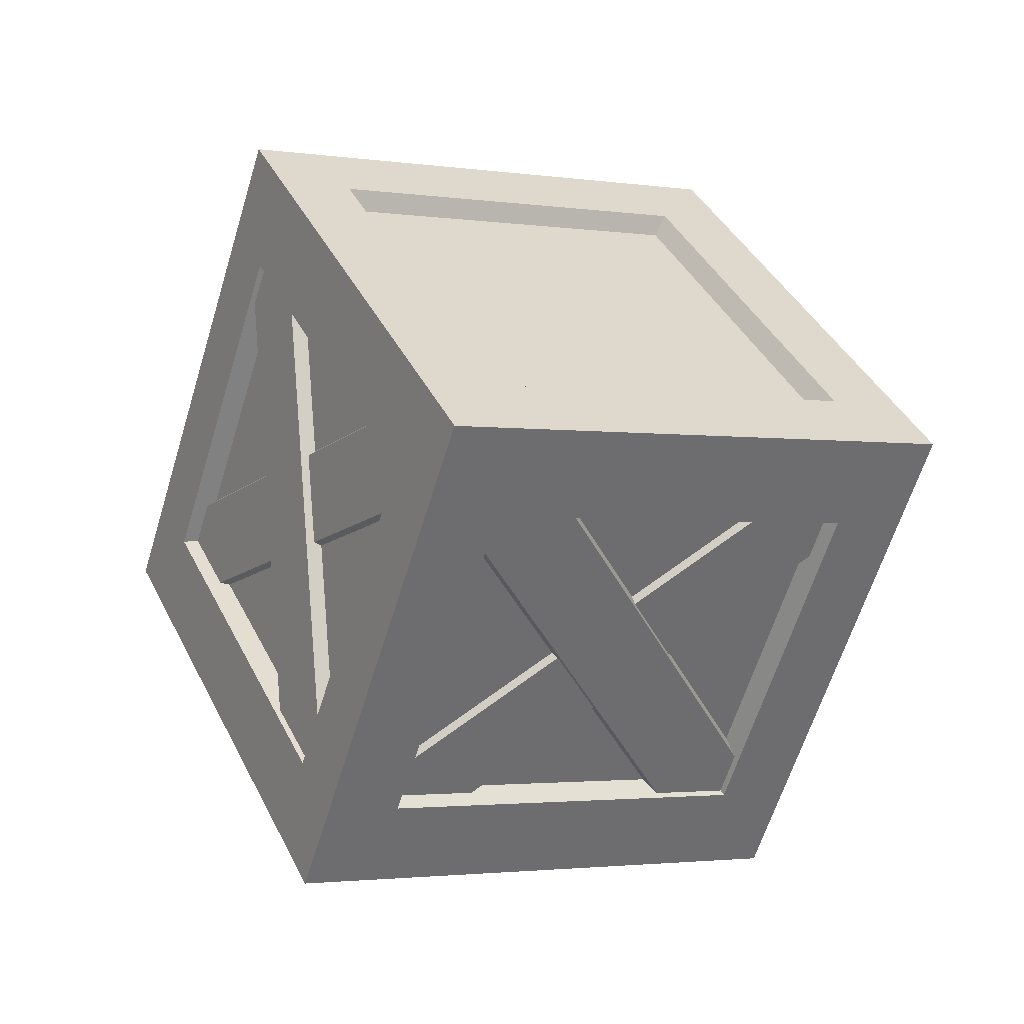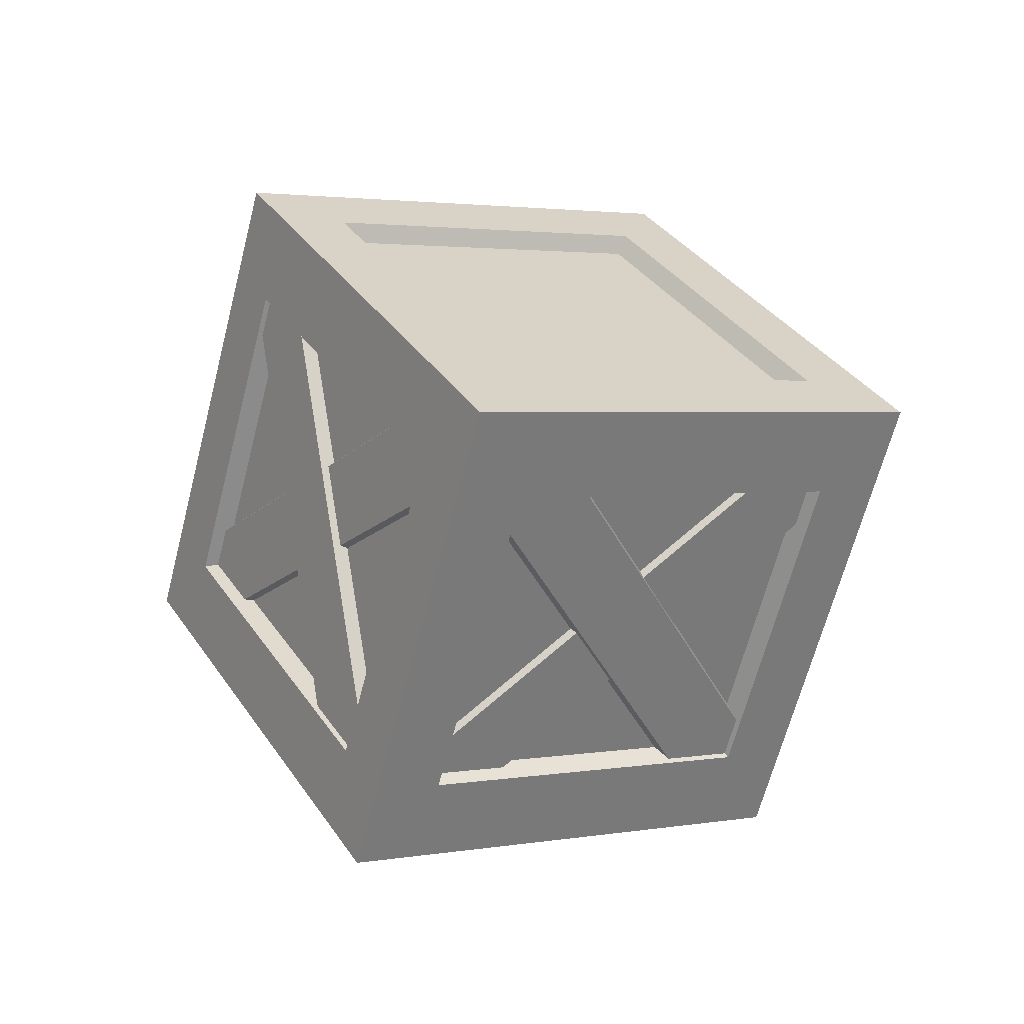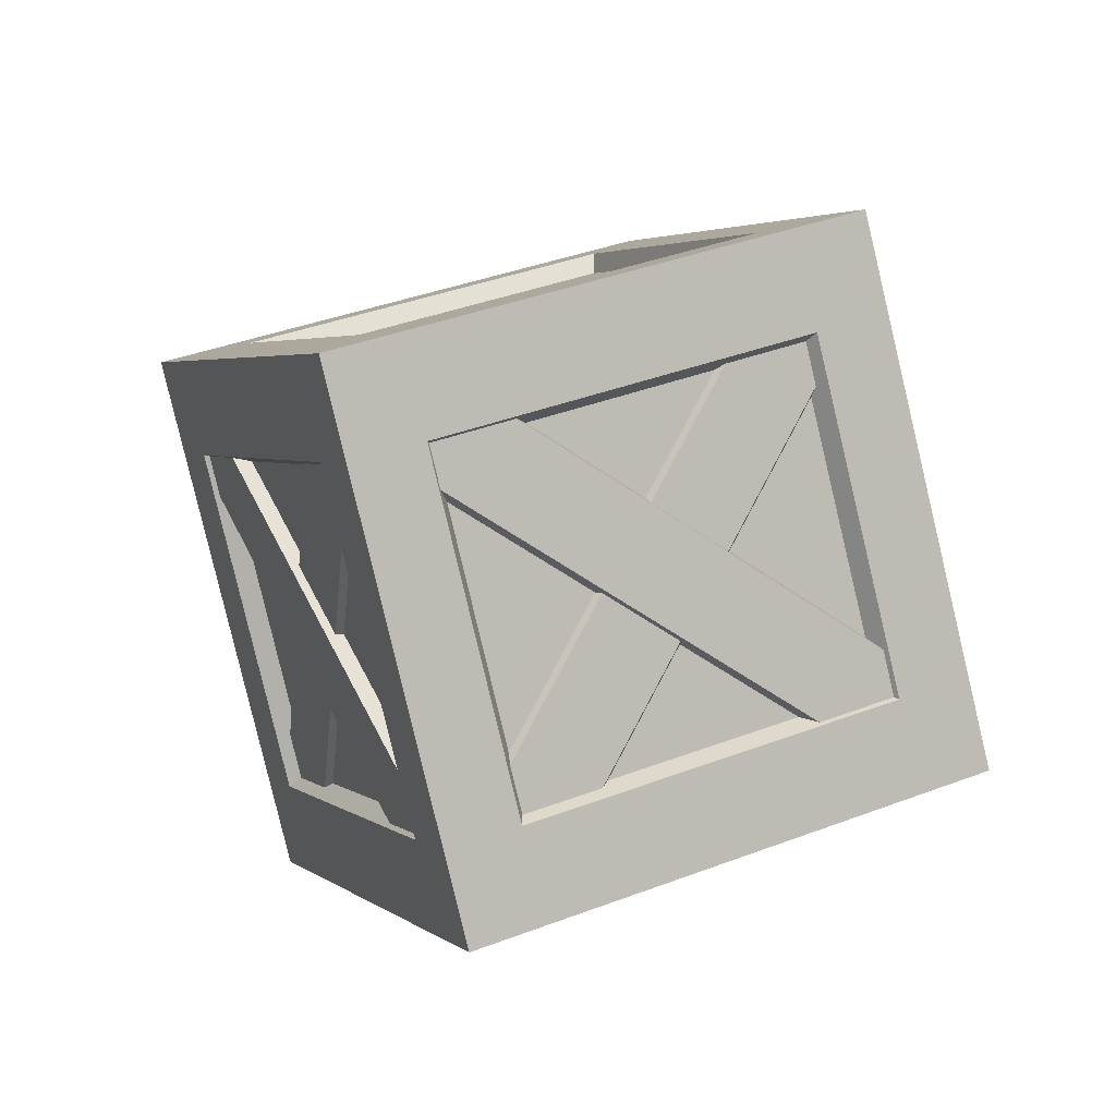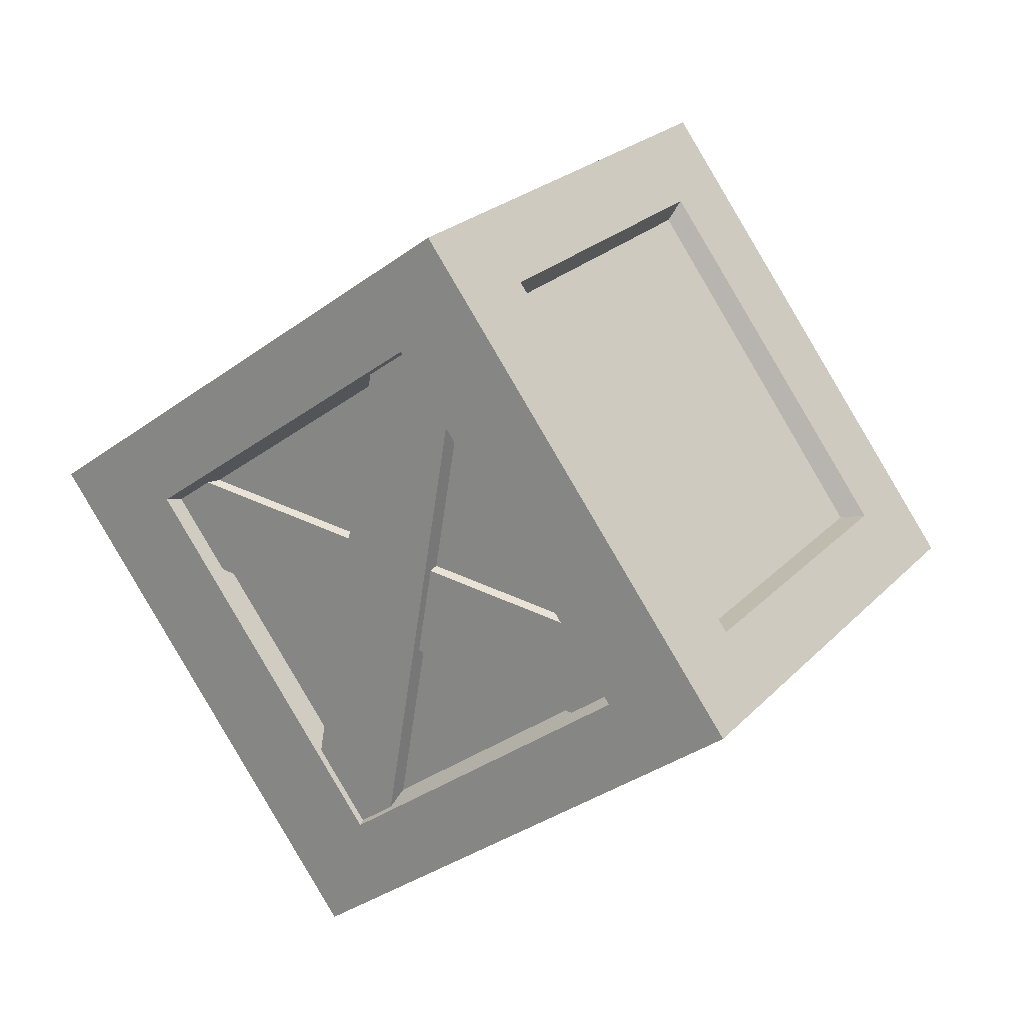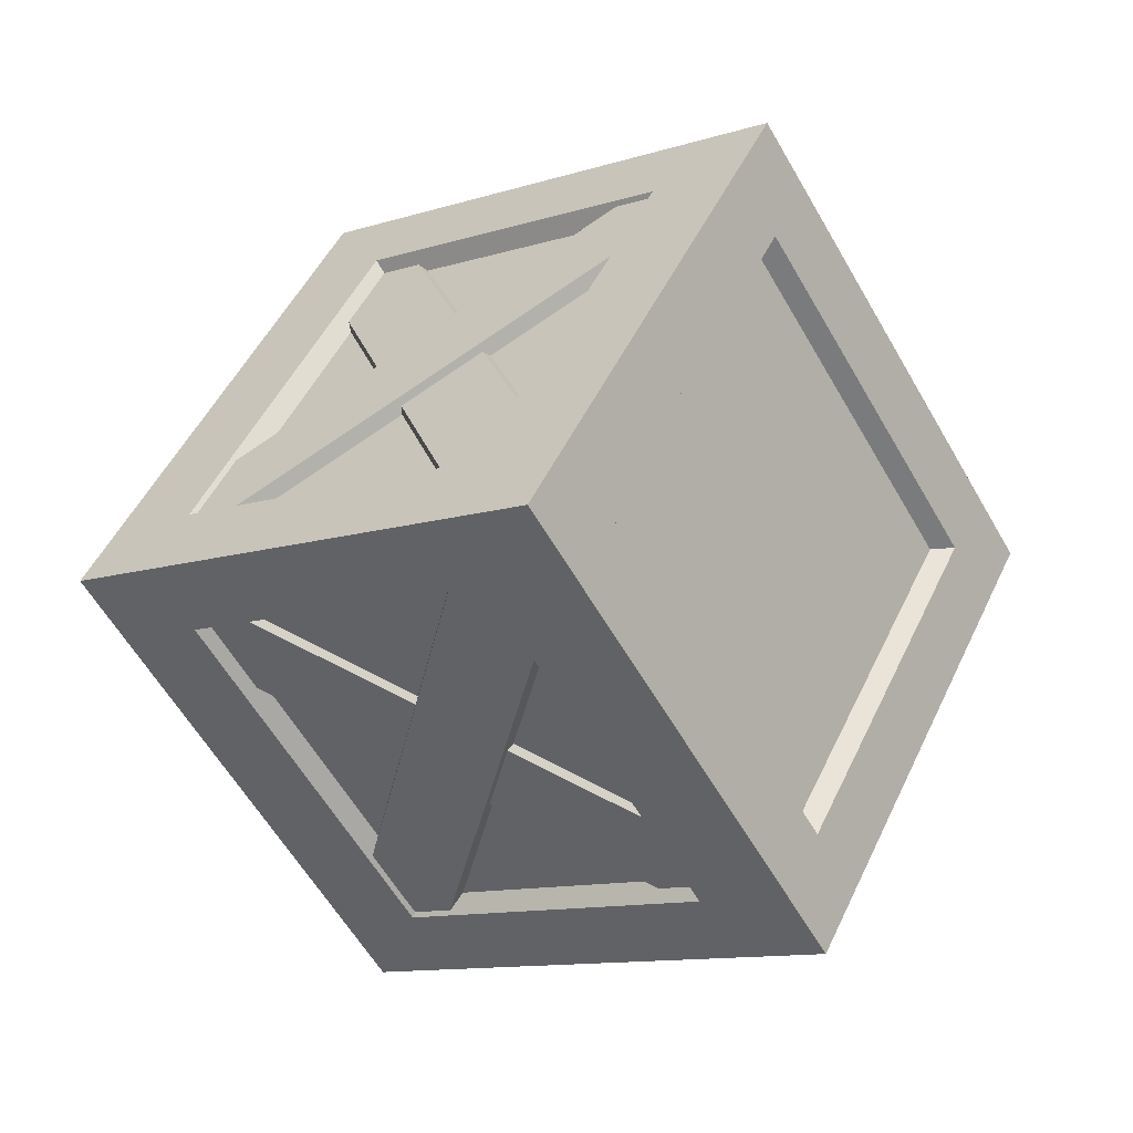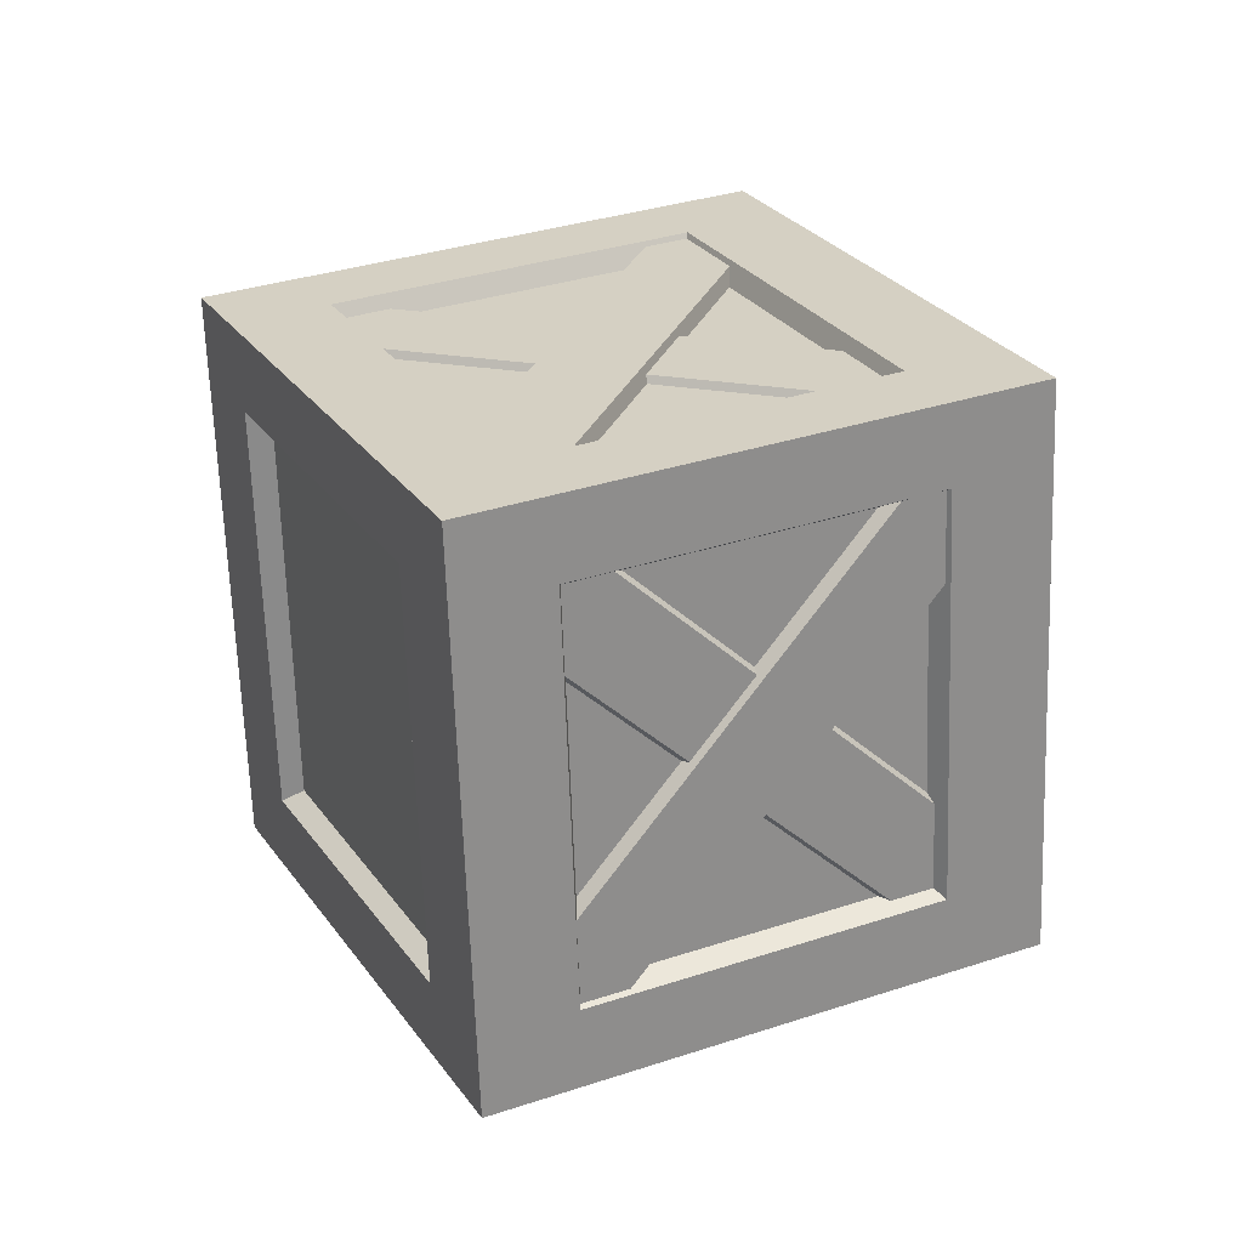
<metadata>
{"format":"obj","ext":"obj","renderer":"f3d","projection":"perspective","resolution":1024,"background":"white","views":[{"elev":-34.1,"azim":124.6,"up":"+Z"},{"elev":67.4,"azim":-106.0,"up":"+Y"},{"elev":73.3,"azim":-51.8,"up":"+Z"},{"elev":-70.4,"azim":-88.3,"up":"+Z"},{"elev":30.4,"azim":84.6,"up":"+Z"},{"elev":-78.3,"azim":62.1,"up":"+Z"}]}
</metadata>
<code>
o model_1391
v 0.08888 -0.572 0.1467
v 0.1118 -0.7645 0.03896
v 0.206 -0.6396 0.1105
v 0.4441 -0.1013 0.4163
v 0.5612 -0.1689 0.3801
v 0.6596 -0.0385 0.4548
v -0.2753 0.3141 0.6389
v -0.1582 0.2465 0.6027
v -0.1769 0.4445 0.7136
v -0.6305 -0.1566 0.3693
v -0.5134 -0.2243 0.3331
v -0.7247 -0.2815 0.2978
v -0.4866 -0.2034 0.3043
v 0.08254 -0.532 0.1282
v -0.151 0.2414 0.5591
v 0.4182 -0.08723 0.383
v -0.5134 -0.2243 0.3331
v 0.08888 -0.572 0.1467
v -0.4866 -0.2034 0.3043
v 0.08254 -0.532 0.1282
v 0.08888 -0.572 0.1467
v 0.4441 -0.1013 0.4163
v 0.08254 -0.532 0.1282
v 0.4182 -0.08723 0.383
v 0.4441 -0.1013 0.4163
v -0.1582 0.2465 0.6027
v 0.4182 -0.08723 0.383
v -0.151 0.2414 0.5591
v -0.1582 0.2465 0.6027
v -0.5134 -0.2243 0.3331
v -0.151 0.2414 0.5591
v -0.4866 -0.2034 0.3043
v 0.2171 -0.2185 -0.6393
v 0.1247 -0.2748 -0.8329
v 0.2189 -0.15 -0.7614
v 0.5723 0.2522 -0.3697
v 0.5741 0.3207 -0.4917
v 0.6725 0.4511 -0.417
v 0.5612 -0.1689 0.3801
v 0.563 -0.1003 0.2581
v 0.6596 -0.0385 0.4548
v 0.206 -0.6396 0.1105
v 0.2078 -0.5711 -0.01159
v 0.1118 -0.7645 0.03896
v 0.1881 -0.5312 -0.01223
v 0.1969 -0.1981 -0.6054
v 0.5237 -0.0864 0.2426
v 0.5325 0.2467 -0.3506
v 0.2078 -0.5711 -0.01159
v 0.2171 -0.2185 -0.6393
v 0.1881 -0.5312 -0.01223
v 0.1969 -0.1981 -0.6054
v 0.2171 -0.2185 -0.6393
v 0.5723 0.2522 -0.3697
v 0.1969 -0.1981 -0.6054
v 0.5325 0.2467 -0.3506
v 0.5723 0.2522 -0.3697
v 0.563 -0.1003 0.2581
v 0.5325 0.2467 -0.3506
v 0.5237 -0.0864 0.2426
v 0.563 -0.1003 0.2581
v 0.2078 -0.5711 -0.01159
v 0.5237 -0.0864 0.2426
v 0.1881 -0.5312 -0.01223
v -0.5005 0.2654 -0.5388
v -0.7118 0.2081 -0.5741
v -0.6176 0.333 -0.5025
v -0.1453 0.7361 -0.2691
v -0.2624 0.8037 -0.2329
v -0.164 0.9341 -0.1582
v 0.5741 0.3207 -0.4917
v 0.457 0.3884 -0.4555
v 0.6725 0.4511 -0.417
v 0.2189 -0.15 -0.7614
v 0.1018 -0.08236 -0.7251
v 0.1247 -0.2748 -0.8329
v 0.09456 -0.07726 -0.6815
v -0.4746 0.2513 -0.5055
v 0.4302 0.3675 -0.4267
v -0.1389 0.6961 -0.2507
v 0.1018 -0.08236 -0.7251
v -0.5005 0.2654 -0.5388
v 0.09456 -0.07726 -0.6815
v -0.4746 0.2513 -0.5055
v -0.5005 0.2654 -0.5388
v -0.1453 0.7361 -0.2691
v -0.4746 0.2513 -0.5055
v -0.1389 0.6961 -0.2507
v -0.1453 0.7361 -0.2691
v 0.457 0.3884 -0.4555
v -0.1389 0.6961 -0.2507
v 0.4302 0.3675 -0.4267
v 0.457 0.3884 -0.4555
v 0.1018 -0.08236 -0.7251
v 0.4302 0.3675 -0.4267
v 0.09456 -0.07726 -0.6815
v -0.6287 -0.0881 0.2472
v -0.7247 -0.2815 0.2978
v -0.6305 -0.1566 0.3693
v -0.2735 0.3826 0.5169
v -0.2753 0.3141 0.6389
v -0.1769 0.4445 0.7136
v -0.2624 0.8037 -0.2329
v -0.2642 0.7352 -0.1108
v -0.164 0.9341 -0.1582
v -0.6176 0.333 -0.5025
v -0.6194 0.2644 -0.3805
v -0.7118 0.2081 -0.5741
v -0.5801 0.2505 -0.365
v -0.5889 -0.08263 0.2282
v -0.2445 0.6953 -0.1102
v -0.2533 0.3622 0.483
v -0.6194 0.2644 -0.3805
v -0.6287 -0.0881 0.2472
v -0.5801 0.2505 -0.365
v -0.5889 -0.08263 0.2282
v -0.6287 -0.0881 0.2472
v -0.2735 0.3826 0.5169
v -0.5889 -0.08263 0.2282
v -0.2533 0.3622 0.483
v -0.2735 0.3826 0.5169
v -0.2642 0.7352 -0.1108
v -0.2533 0.3622 0.483
v -0.2445 0.6953 -0.1102
v -0.2642 0.7352 -0.1108
v -0.6194 0.2644 -0.3805
v -0.2445 0.6953 -0.1102
v -0.5801 0.2505 -0.365
v 0.5443 0.09766 0.369
v 0.6596 -0.0385 0.4548
v 0.5536 0.4502 -0.2587
v 0.6725 0.4511 -0.417
v -0.164 0.9341 -0.1582
v -0.1769 0.4445 0.7136
v -0.0487 0.7979 -0.07239
v -0.05802 0.4454 0.5553
v -0.06069 0.4197 0.5181
v 0.5085 0.09109 0.342
v -0.05188 0.7528 -0.07505
v 0.5173 0.4242 -0.2511
v -0.05802 0.4454 0.5553
v 0.5443 0.09766 0.369
v -0.06069 0.4197 0.5181
v 0.5085 0.09109 0.342
v 0.5443 0.09766 0.369
v 0.5536 0.4502 -0.2587
v 0.5085 0.09109 0.342
v 0.5173 0.4242 -0.2511
v 0.5536 0.4502 -0.2587
v -0.0487 0.7979 -0.07239
v 0.5173 0.4242 -0.2511
v -0.05188 0.7528 -0.07505
v -0.0487 0.7979 -0.07239
v -0.05802 0.4454 0.5553
v -0.05188 0.7528 -0.07505
v -0.06069 0.4197 0.5181
v -0.6054 -0.2649 0.1116
v -0.7247 -0.2815 0.2978
v -0.597 0.05259 -0.4537
v -0.7118 0.2081 -0.5741
v 0.1247 -0.2748 -0.8329
v 0.1118 -0.7645 0.03896
v 0.005294 -0.2951 -0.6401
v -0.003101 -0.6126 -0.07474
v 0.001565 -0.566 -0.06847
v -0.5698 -0.2401 0.1051
v 0.008743 -0.2683 -0.604
v -0.5627 0.05768 -0.4304
v -0.003101 -0.6126 -0.07474
v -0.6054 -0.2649 0.1116
v 0.001565 -0.566 -0.06847
v -0.5698 -0.2401 0.1051
v -0.6054 -0.2649 0.1116
v -0.597 0.05259 -0.4537
v -0.5698 -0.2401 0.1051
v -0.5627 0.05768 -0.4304
v -0.597 0.05259 -0.4537
v 0.005294 -0.2951 -0.6401
v -0.5627 0.05768 -0.4304
v 0.008743 -0.2683 -0.604
v 0.005294 -0.2951 -0.6401
v -0.003101 -0.6126 -0.07474
v 0.008743 -0.2683 -0.604
v 0.001565 -0.566 -0.06847
v -0.01192 -0.5946 0.1225
v 0.1498 -0.5662 0.1409
v -0.2148 0.2547 0.5965
v -0.05301 0.2831 0.6149
v -0.05301 0.2831 0.6149
v 0.1498 -0.5662 0.1409
v -0.04574 0.2978 0.5916
v 0.1571 -0.5515 0.1176
v -0.01192 -0.5946 0.1225
v -0.2148 0.2547 0.5965
v -0.01848 -0.5823 0.09771
v -0.2213 0.267 0.5717
v 0.4709 -0.134 0.372
v 0.4371 0.00724 0.4508
v -0.5017 -0.3047 0.2617
v -0.5354 -0.1635 0.3405
v -0.5354 -0.1635 0.3405
v 0.4371 0.00724 0.4508
v -0.5367 -0.1511 0.3327
v 0.4359 0.01957 0.443
v 0.4709 -0.134 0.372
v -0.5017 -0.3047 0.2617
v 0.4725 -0.1338 0.3574
v -0.5001 -0.3045 0.2471
v 0.1642 -0.3065 -0.6125
v 0.2297 -0.1644 -0.6658
v 0.54 -0.1405 0.2922
v 0.6055 0.001587 0.2389
v 0.6055 0.001587 0.2389
v 0.2297 -0.1644 -0.6658
v 0.5853 0.02096 0.2438
v 0.2095 -0.1451 -0.6609
v 0.1642 -0.3065 -0.6125
v 0.54 -0.1405 0.2922
v 0.1384 -0.2993 -0.6031
v 0.5141 -0.1332 0.3016
v 0.5387 0.2676 -0.4185
v 0.6012 0.2953 -0.268
v 0.1447 -0.5864 -0.09815
v 0.2072 -0.5588 0.05232
v 0.2072 -0.5588 0.05232
v 0.6012 0.2953 -0.268
v 0.1991 -0.5514 0.06208
v 0.5931 0.3026 -0.2583
v 0.5387 0.2676 -0.4185
v 0.1447 -0.5864 -0.09815
v 0.5252 0.2727 -0.4216
v 0.1313 -0.5814 -0.1013
v -0.4892 0.1694 -0.5825
v -0.5229 0.3106 -0.5037
v 0.4834 0.3401 -0.4722
v 0.4497 0.4814 -0.3934
v 0.4497 0.4814 -0.3934
v -0.5229 0.3106 -0.5037
v 0.4479 0.4739 -0.366
v -0.5247 0.3032 -0.4763
v -0.4892 0.1694 -0.5825
v 0.4834 0.3401 -0.4722
v -0.4881 0.1499 -0.5619
v 0.4845 0.3206 -0.4516
v -0.2022 0.7289 -0.2477
v -0.04047 0.7573 -0.2294
v 0.0006142 -0.1205 -0.7217
v 0.1624 -0.09208 -0.7033
v 0.1624 -0.09208 -0.7033
v -0.04047 0.7573 -0.2294
v 0.1691 -0.09716 -0.6914
v -0.03372 0.7522 -0.2174
v -0.2022 0.7289 -0.2477
v 0.0006142 -0.1205 -0.7217
v -0.2093 0.7214 -0.2373
v -0.006467 -0.128 -0.7113
v -0.6653 -0.1187 0.1525
v -0.6028 -0.09111 0.3029
v -0.2713 0.7353 -0.1679
v -0.2088 0.7629 -0.01742
v -0.2088 0.7629 -0.01742
v -0.6028 -0.09111 0.3029
v -0.1831 0.7508 -0.01812
v -0.5771 -0.1032 0.3022
v -0.6653 -0.1187 0.1525
v -0.2713 0.7353 -0.1679
v -0.6449 -0.1332 0.1389
v -0.251 0.7208 -0.1815
v -0.27 0.3272 0.5428
v -0.2045 0.4692 0.4895
v -0.6458 0.1612 -0.3619
v -0.5803 0.3032 -0.4151
v -0.5803 0.3032 -0.4151
v -0.2045 0.4692 0.4895
v -0.5667 0.3031 -0.4207
v -0.191 0.4691 0.4839
v -0.27 0.3272 0.5428
v -0.6458 0.1612 -0.3619
v -0.2621 0.3149 0.5418
v -0.6378 0.1489 -0.3629
g surface_000
f 279 278 280
f 277 278 279
f 275 274 276
f 273 274 275
f 271 270 272
f 269 270 271
f 267 266 268
f 265 266 267
f 263 262 264
f 261 262 263
f 259 258 260
f 257 258 259
f 255 254 256
f 253 254 255
f 251 250 252
f 249 250 251
f 247 246 248
f 245 246 247
f 243 242 244
f 241 242 243
f 239 238 240
f 237 238 239
f 235 234 236
f 233 234 235
f 231 230 232
f 229 230 231
f 227 226 228
f 225 226 227
f 223 222 224
f 221 222 223
f 219 218 220
f 217 218 219
f 215 214 216
f 213 214 215
f 211 210 212
f 209 210 211
f 207 206 208
f 205 206 207
f 203 202 204
f 201 202 203
f 199 198 200
f 197 198 199
f 195 194 196
f 193 194 195
f 191 190 192
f 189 190 191
f 187 186 188
f 185 186 187
f 183 182 184
f 181 182 183
f 179 178 180
f 177 178 179
f 175 174 176
f 173 174 175
f 171 170 172
f 169 170 171
f 167 166 168
f 165 166 167
f 155 154 156
f 153 154 155
f 151 150 152
f 149 150 151
f 147 146 148
f 145 146 147
f 143 142 144
f 141 142 143
f 139 138 140
f 137 138 139
f 127 126 128
f 125 126 127
f 123 122 124
f 121 122 123
f 119 118 120
f 117 118 119
f 115 114 116
f 113 114 115
f 111 110 112
f 109 110 111
f 95 94 96
f 93 94 95
f 91 90 92
f 89 90 91
f 87 86 88
f 85 86 87
f 83 82 84
f 81 82 83
f 79 78 80
f 77 78 79
f 63 62 64
f 61 62 63
f 59 58 60
f 57 58 59
f 55 54 56
f 53 54 55
f 51 50 52
f 49 50 51
f 47 46 48
f 45 46 47
f 31 30 32
f 29 30 31
f 27 26 28
f 25 26 27
f 23 22 24
f 21 22 23
f 19 18 20
f 17 18 19
f 15 14 16
f 13 14 15
f 164 158 157
f 162 158 164
f 163 162 164
f 161 162 163
f 163 159 161
f 161 159 160
f 159 158 160
f 157 158 159
f 136 130 129
f 134 130 136
f 135 134 136
f 133 134 135
f 135 131 133
f 133 131 132
f 131 130 132
f 129 130 131
f 107 98 97
f 108 98 107
f 108 107 106
f 106 107 103
f 103 107 104
f 103 104 105
f 104 100 105
f 105 100 102
f 100 101 102
f 100 99 101
f 97 99 100
f 97 98 99
f 75 66 65
f 76 66 75
f 76 75 74
f 74 75 71
f 71 75 72
f 71 72 73
f 72 68 73
f 73 68 70
f 68 69 70
f 68 67 69
f 65 67 68
f 65 66 67
f 43 34 33
f 44 34 43
f 44 43 42
f 42 43 39
f 39 43 40
f 39 40 41
f 40 36 41
f 41 36 38
f 36 37 38
f 36 35 37
f 33 35 36
f 33 34 35
f 11 2 1
f 12 2 11
f 12 11 10
f 10 11 7
f 7 11 8
f 7 8 9
f 8 4 9
f 9 4 6
f 4 5 6
f 4 3 5
f 1 3 4
f 1 2 3

</code>
